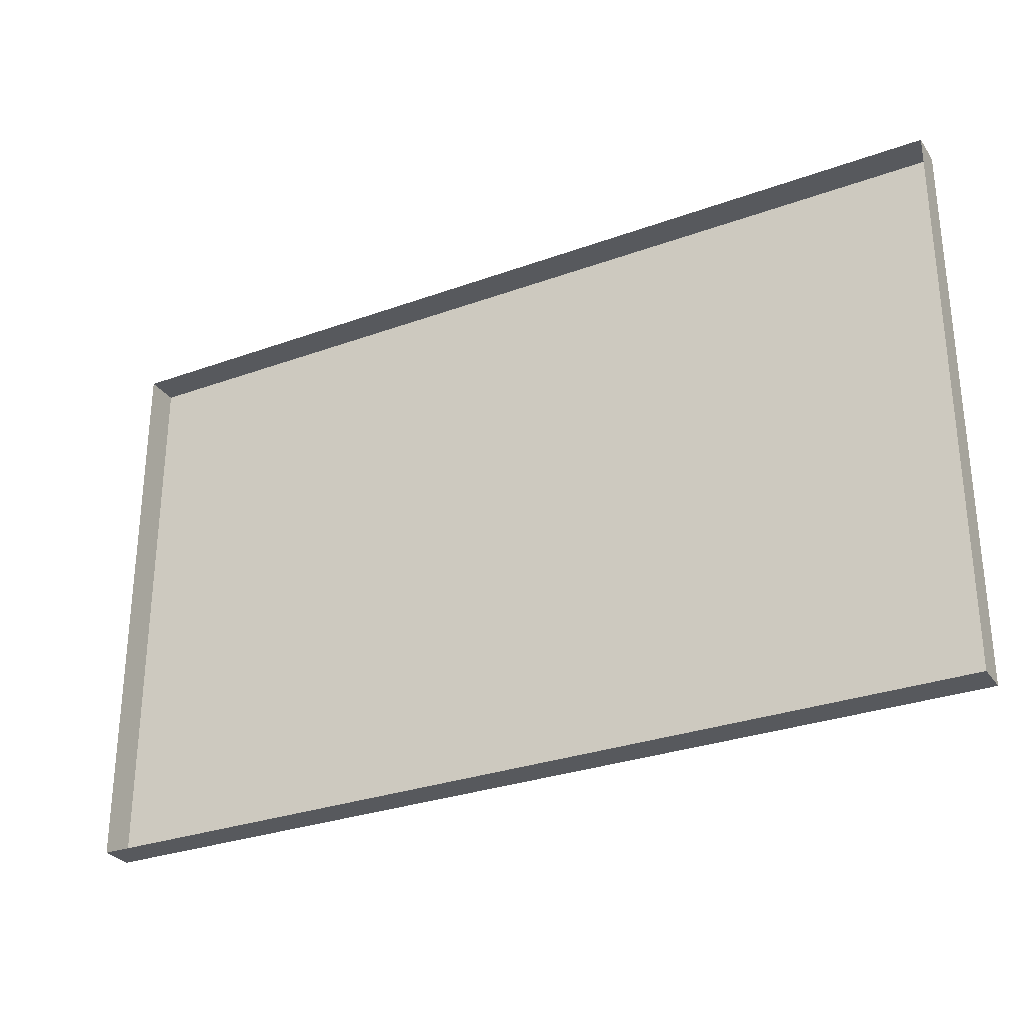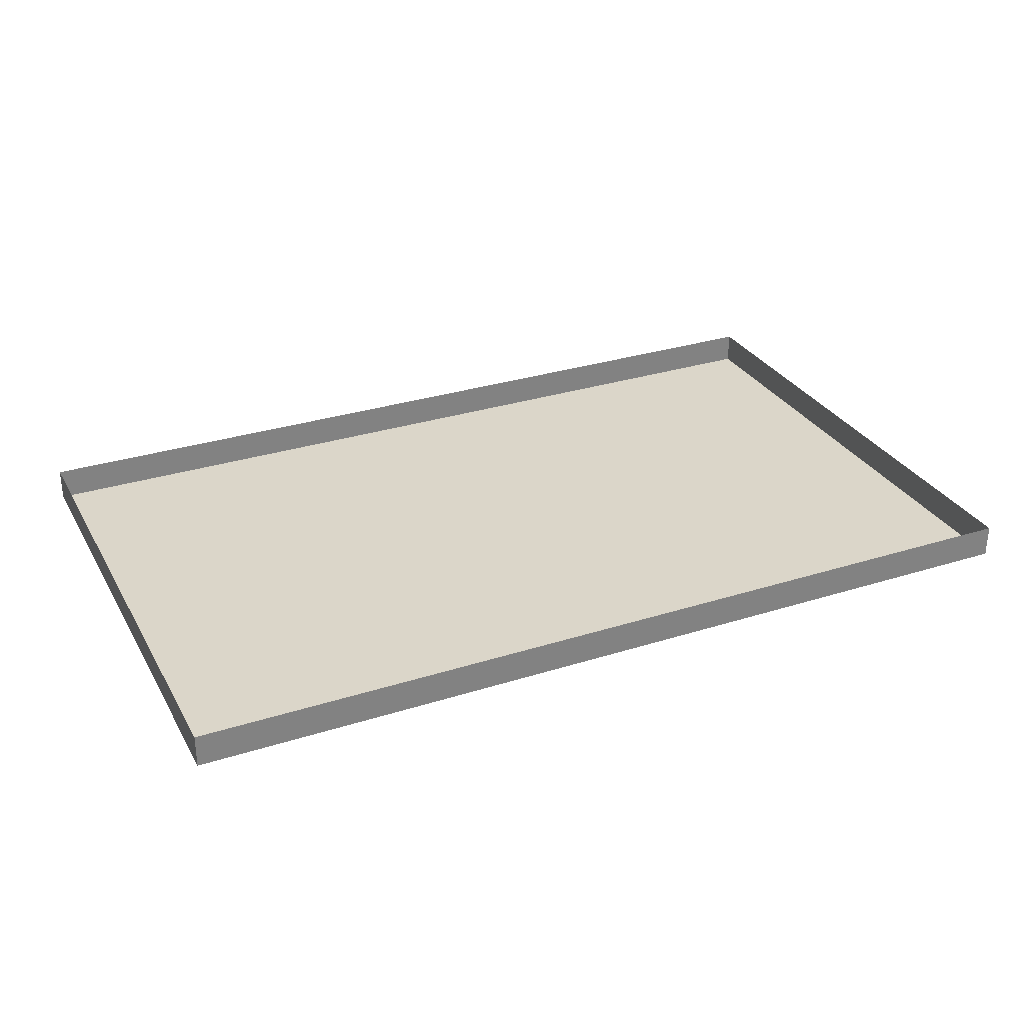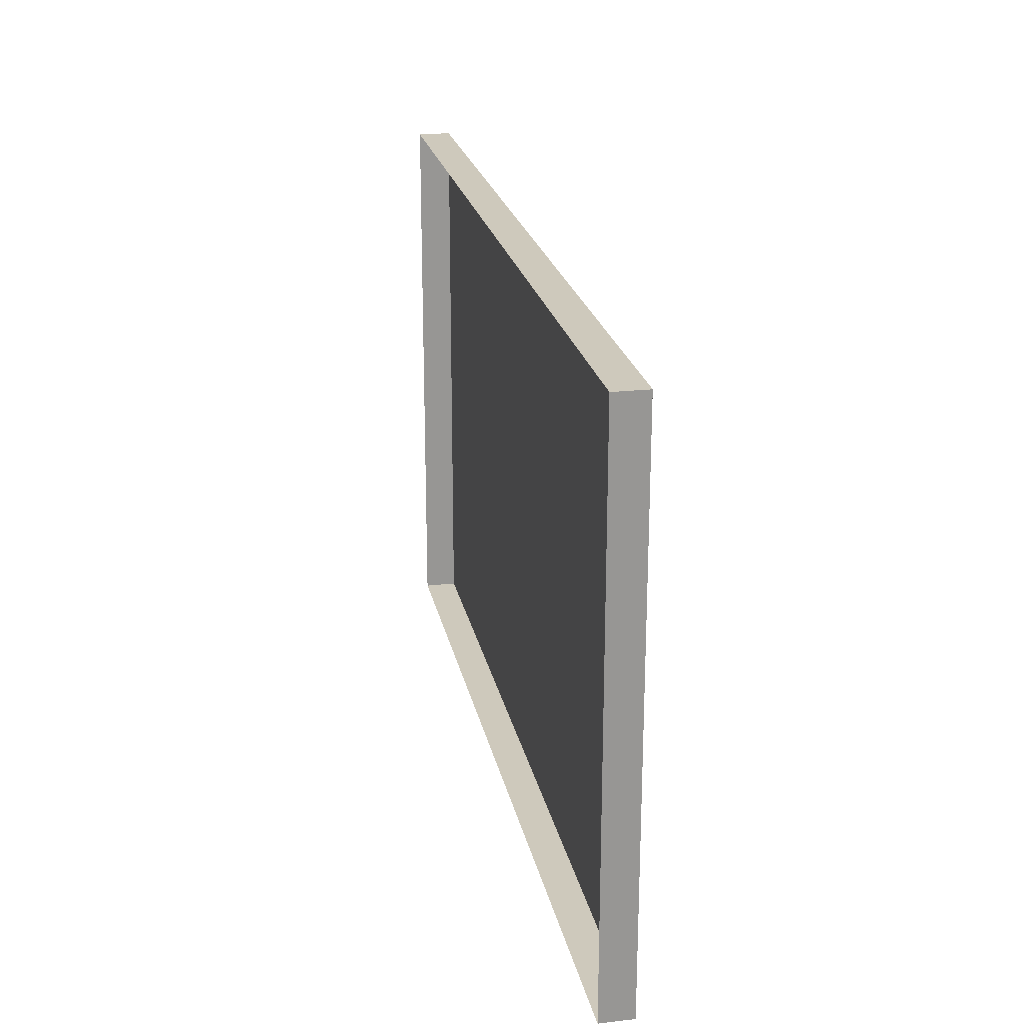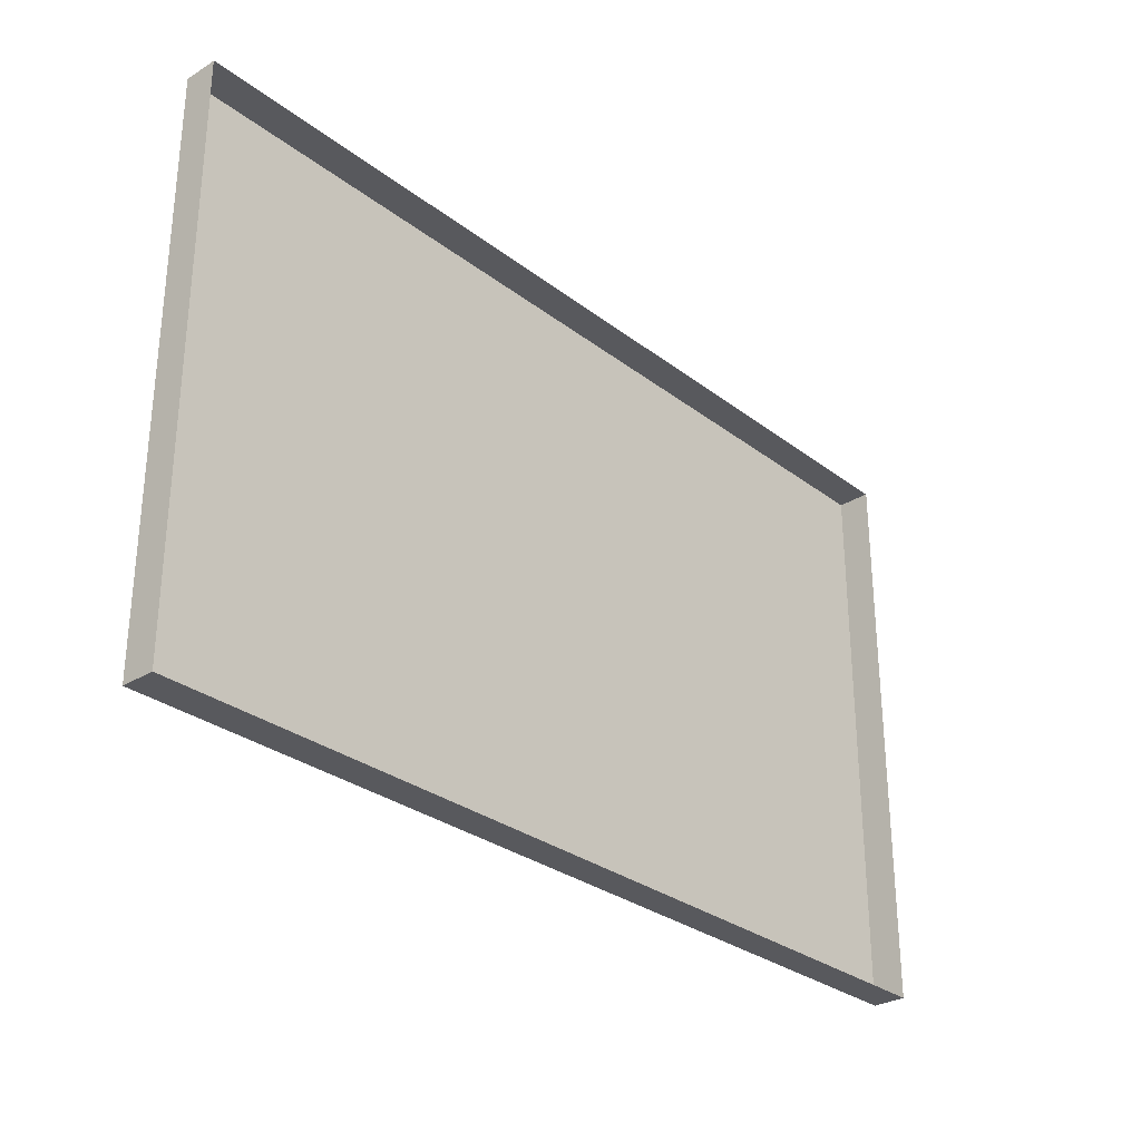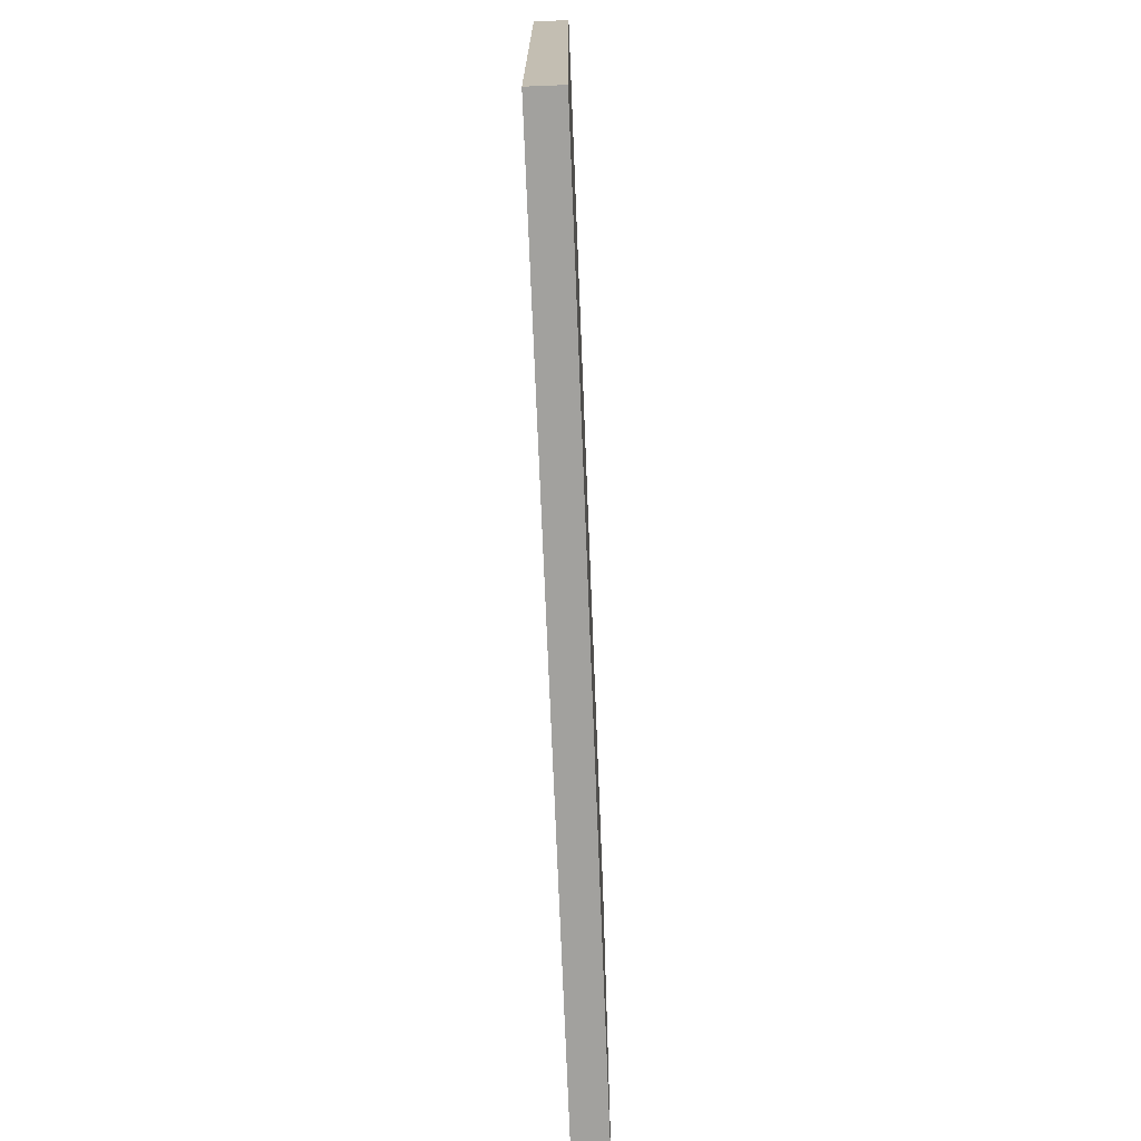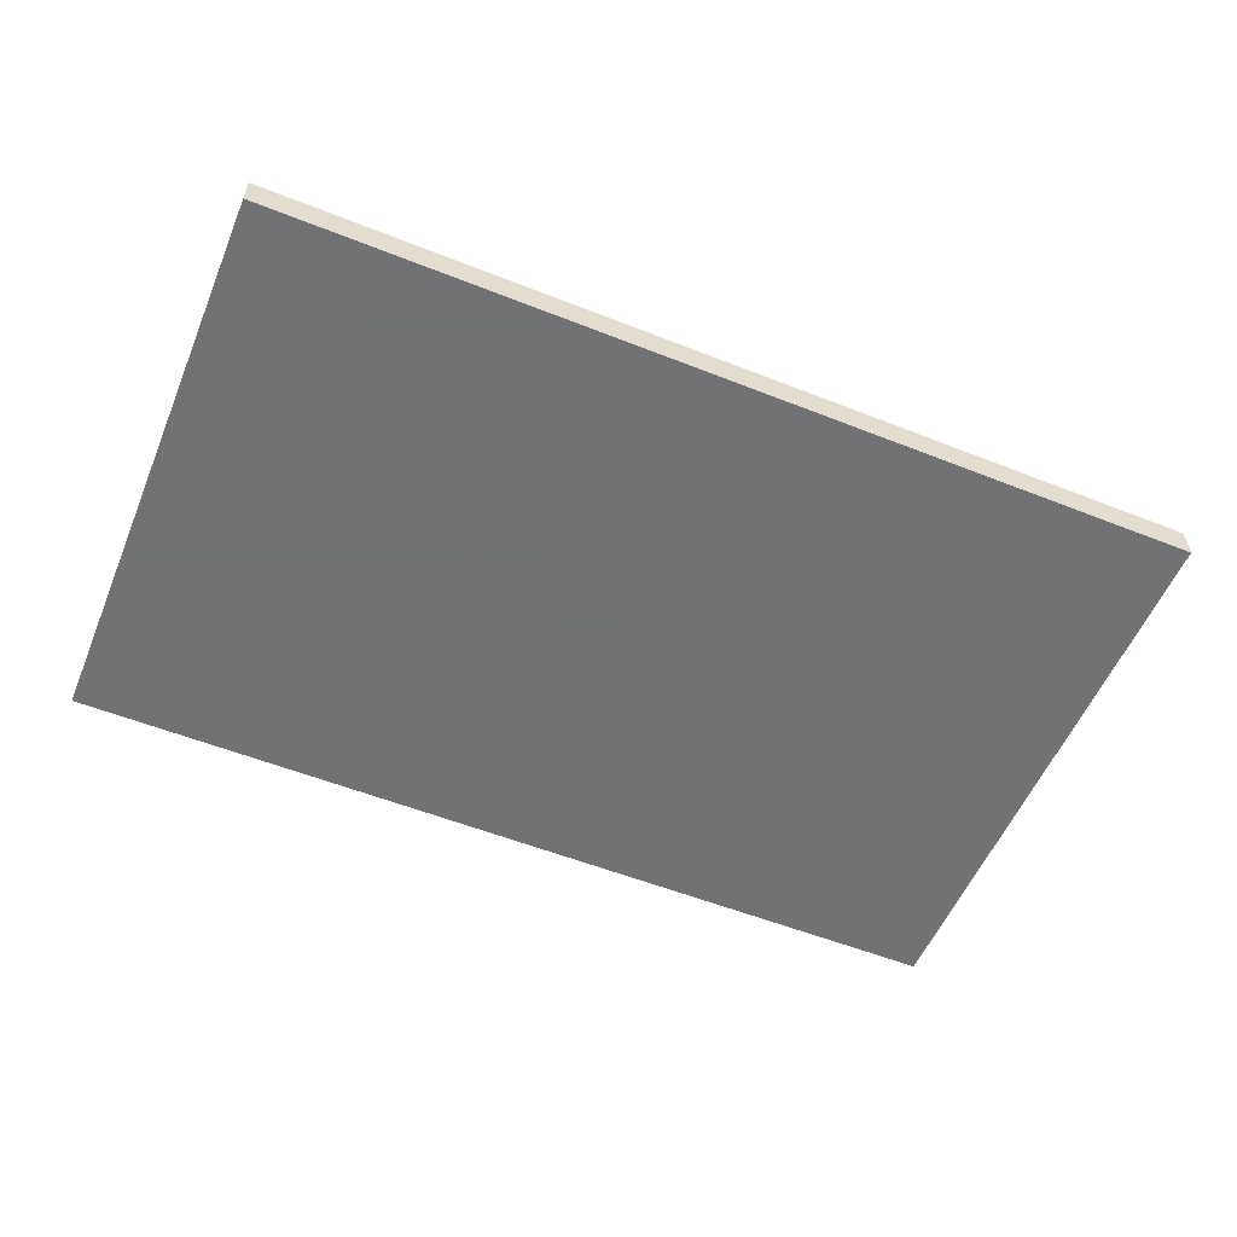
<metadata>
{"format":"obj","ext":"obj","renderer":"f3d","projection":"perspective","resolution":1024,"background":"white","views":[{"elev":-29.5,"azim":-151.8,"up":"+Z"},{"elev":30.1,"azim":-24.8,"up":"+Y"},{"elev":22.4,"azim":-101.2,"up":"+Z"},{"elev":-29.8,"azim":132.0,"up":"+Z"},{"elev":-72.1,"azim":-87.7,"up":"+Z"},{"elev":-55.6,"azim":157.4,"up":"+Y"}]}
</metadata>
<code>
v 160 100 180
v 435 100 180
v 435 110 180
v 160 110 180
v 435 100 350
v 160 110 350
v 160 100 350
v 435 110 350
f 4 3 1
f 3 2 1
f 3 8 2
f 8 5 2
f 8 6 5
f 6 7 5
f 1 2 7
f 2 5 7
f 6 4 7
f 4 1 7

</code>
